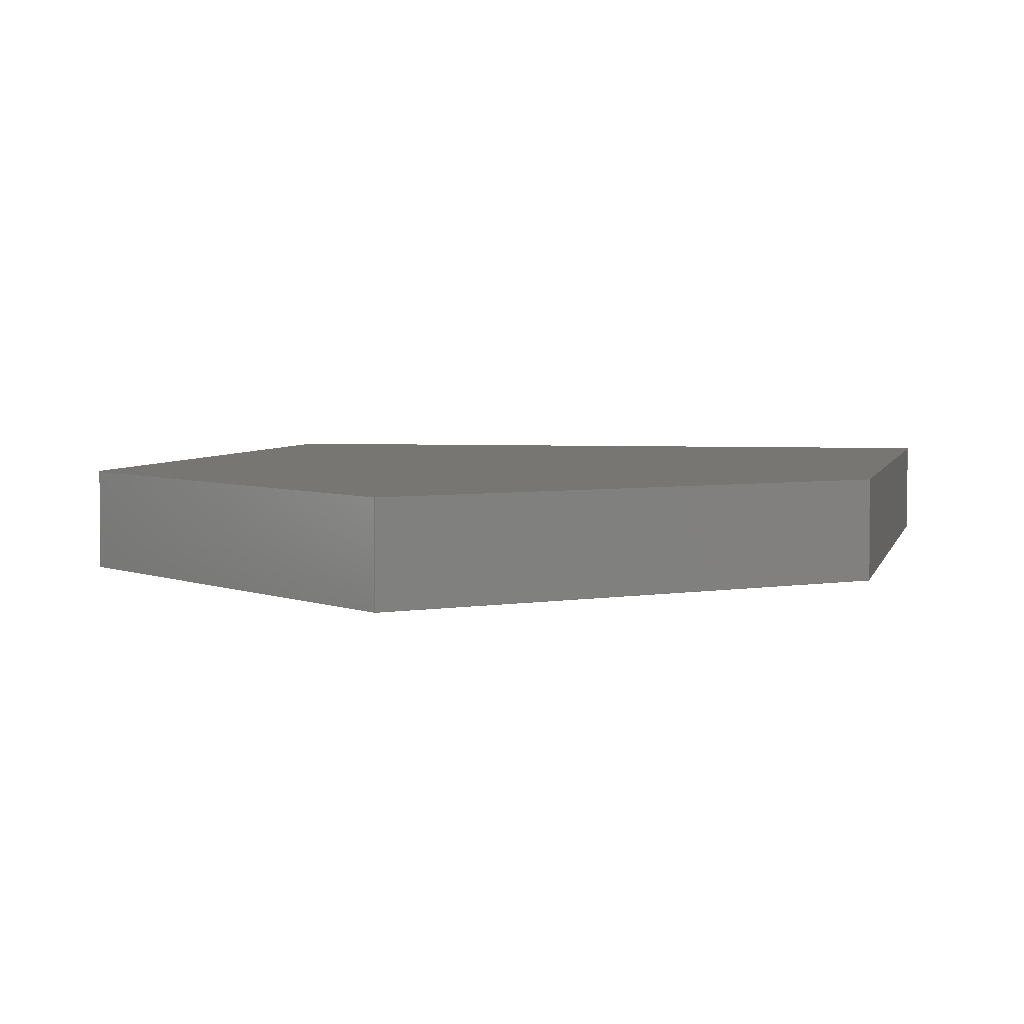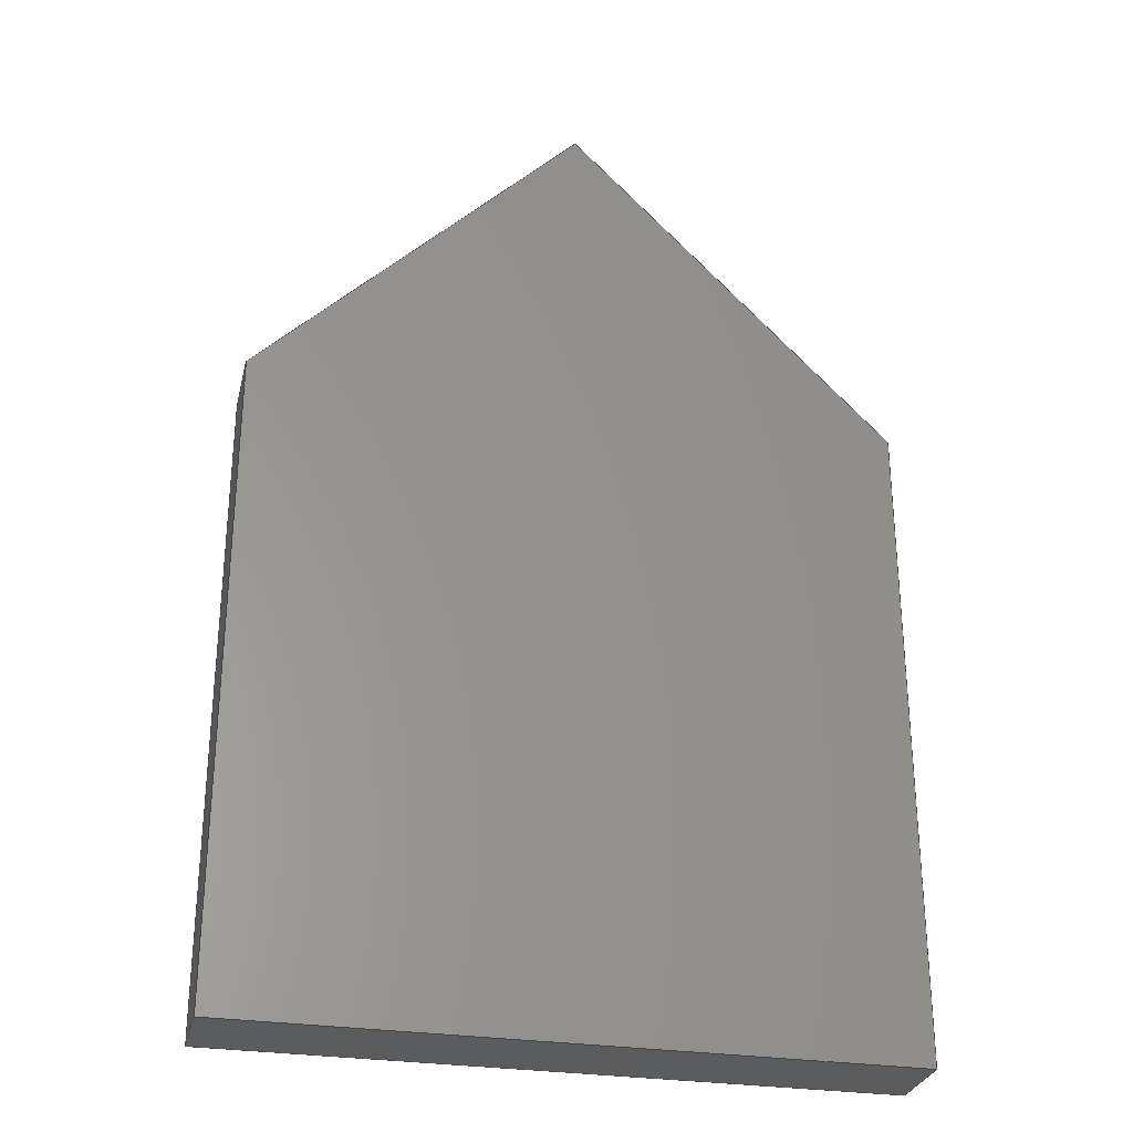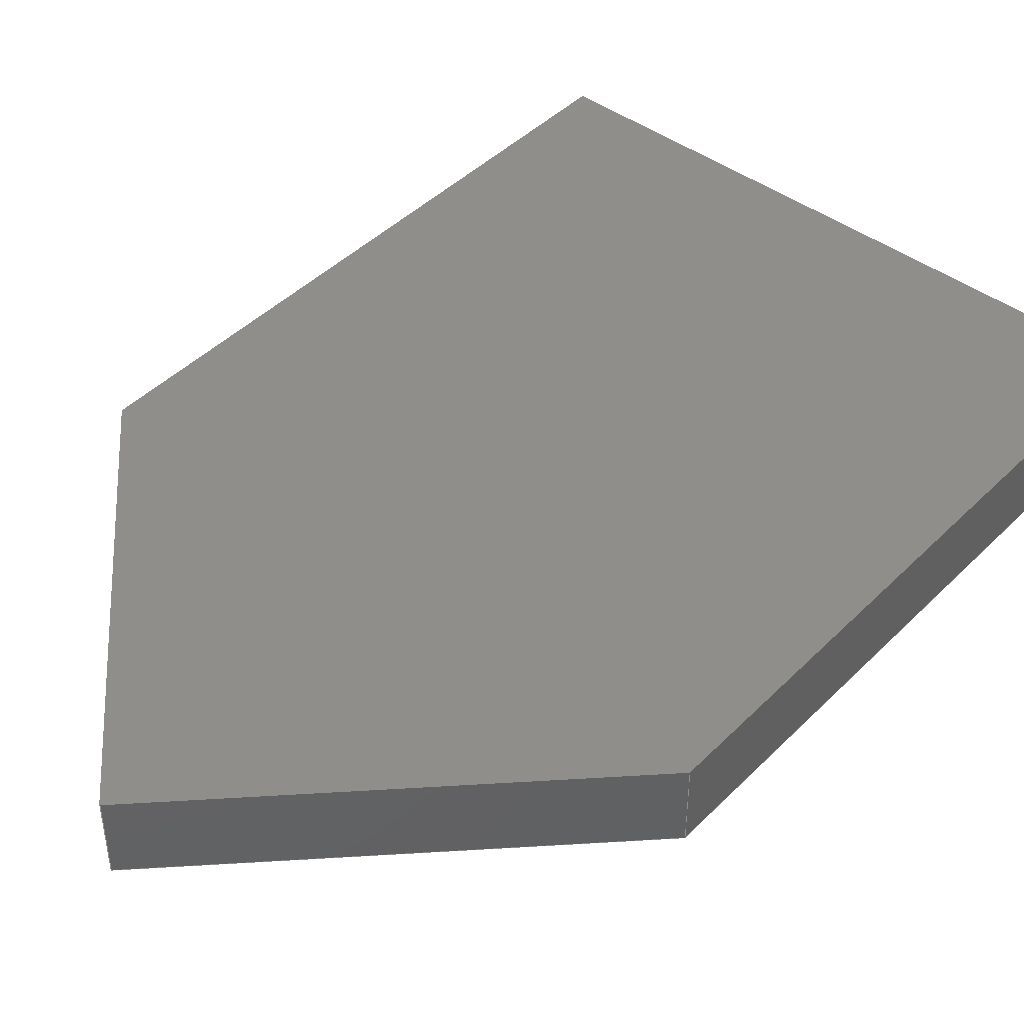
<metadata>
{"format":"iges","ext":"iges","renderer":"f3d","projection":"perspective","resolution":1024,"background":"white","views":[{"elev":3.6,"azim":-168.6,"up":"+Z"},{"elev":-29.0,"azim":167.0,"up":"+Y"},{"elev":44.0,"azim":-139.1,"up":"+Z"}]}
</metadata>
<code>

,,31HOpen CASCADE IGES processor 7.3,13HFilename.iges,
16HOpen CASCADE 7.3,31HOpen CASCADE IGES processor 7.3,32,308,15,308,15,
,1,2,2HMM,1,0.01,15H2.02e+07,1.217e-07,228.6,5Hzhaoh,,11,0,
15H2.02e+07,;
     402       1       0       0       0       0       0       000000000
     402       0       0       1       1                               0
     144       2       0       0       0       0       0       000020000
     144       0       0       1       0                               0
     128       3       0       0       0       0       0       000010000
     128       0       0       3       0                               0
     142       6       0       0       0       0       0       000010500
     142       0       0       1       0                               0
     102       7       0       0       0       0       0       000010000
     102       0       0       1       0                               0
     126       8       0       0       0       0       0       000010000
     126       0       0       2       0                               0
     126      10       0       0       0       0       0       000010000
     126       0       0       2       0                               0
     126      12       0       0       0       0       0       000010000
     126       0       0       2       0                               0
     126      14       0       0       0       0       0       000010000
     126       0       0       2       0                               0
     102      16       0       0       0       0       0       000010000
     102       0       0       1       0                               0
     126      17       0       0       0       0       0       000010000
     126       0       0       2       0                               0
     126      19       0       0       0       0       0       000010000
     126       0       0       2       0                               0
     126      21       0       0       0       0       0       000010000
     126       0       0       2       0                               0
     126      23       0       0       0       0       0       000010000
     126       0       0       2       0                               0
     144      25       0       0       0       0       0       000020000
     144       0       0       1       0                               0
     128      26       0       0       0       0       0       000010000
     128       0       0       3       0                               0
     142      29       0       0       0       0       0       000010500
     142       0       0       1       0                               0
     102      30       0       0       0       0       0       000010000
     102       0       0       1       0                               0
     126      31       0       0       0       0       0       000010000
     126       0       0       3       0                               0
     126      34       0       0       0       0       0       000010000
     126       0       0       2       0                               0
     126      36       0       0       0       0       0       000010000
     126       0       0       2       0                               0
     126      38       0       0       0       0       0       000010000
     126       0       0       4       0                               0
     126      42       0       0       0       0       0       000010000
     126       0       0       4       0                               0
     102      46       0       0       0       0       0       000010000
     102       0       0       1       0                               0
     126      47       0       0       0       0       0       000010000
     126       0       0       2       0                               0
     126      49       0       0       0       0       0       000010000
     126       0       0       2       0                               0
     126      51       0       0       0       0       0       000010000
     126       0       0       2       0                               0
     126      53       0       0       0       0       0       000010000
     126       0       0       3       0                               0
     126      56       0       0       0       0       0       000010000
     126       0       0       3       0                               0
     144      59       0       0       0       0       0       000020000
     144       0       0       1       0                               0
     128      60       0       0       0       0       0       000010000
     128       0       0       3       0                               0
     142      63       0       0       0       0       0       000010500
     142       0       0       1       0                               0
     102      64       0       0       0       0       0       000010000
     102       0       0       1       0                               0
     126      65       0       0       0       0       0       000010000
     126       0       0       3       0                               0
     126      68       0       0       0       0       0       000010000
     126       0       0       4       0                               0
     126      72       0       0       0       0       0       000010000
     126       0       0       2       0                               0
     126      74       0       0       0       0       0       000010000
     126       0       0       4       0                               0
     102      78       0       0       0       0       0       000010000
     102       0       0       1       0                               0
     126      79       0       0       0       0       0       000010000
     126       0       0       2       0                               0
     126      81       0       0       0       0       0       000010000
     126       0       0       3       0                               0
     126      84       0       0       0       0       0       000010000
     126       0       0       2       0                               0
     126      86       0       0       0       0       0       000010000
     126       0       0       3       0                               0
     144      89       0       0       0       0       0       000020000
     144       0       0       1       0                               0
     128      90       0       0       0       0       0       000010000
     128       0       0       3       0                               0
     142      93       0       0       0       0       0       000010500
     142       0       0       1       0                               0
     102      94       0       0       0       0       0       000010000
     102       0       0       1       0                               0
     126      95       0       0       0       0       0       000010000
     126       0       0       3       0                               0
     126      98       0       0       0       0       0       000010000
     126       0       0       2       0                               0
     126     100       0       0       0       0       0       000010000
     126       0       0       4       0                               0
     126     104       0       0       0       0       0       000010000
     126       0       0       3       0                               0
     126     107       0       0       0       0       0       000010000
     126       0       0       3       0                               0
     102     110       0       0       0       0       0       000010000
     102       0       0       1       0                               0
     126     111       0       0       0       0       0       000010000
     126       0       0       2       0                               0
     126     113       0       0       0       0       0       000010000
     126       0       0       2       0                               0
     126     115       0       0       0       0       0       000010000
     126       0       0       3       0                               0
     126     118       0       0       0       0       0       000010000
     126       0       0       3       0                               0
     126     121       0       0       0       0       0       000010000
     126       0       0       2       0                               0
     144     123       0       0       0       0       0       000020000
     144       0       0       1       0                               0
     128     124       0       0       0       0       0       000010000
     128       0       0       3       0                               0
     142     127       0       0       0       0       0       000010500
     142       0       0       1       0                               0
     102     128       0       0       0       0       0       000010000
     102       0       0       1       0                               0
     126     129       0       0       0       0       0       000010000
     126       0       0       2       0                               0
     126     131       0       0       0       0       0       000010000
     126       0       0       2       0                               0
     126     133       0       0       0       0       0       000010000
     126       0       0       2       0                               0
     126     135       0       0       0       0       0       000010000
     126       0       0       2       0                               0
     102     137       0       0       0       0       0       000010000
     102       0       0       1       0                               0
     126     138       0       0       0       0       0       000010000
     126       0       0       2       0                               0
     126     140       0       0       0       0       0       000010000
     126       0       0       2       0                               0
     126     142       0       0       0       0       0       000010000
     126       0       0       2       0                               0
     126     144       0       0       0       0       0       000010000
     126       0       0       2       0                               0
     144     146       0       0       0       0       0       000020000
     144       0       0       1       0                               0
     128     147       0       0       0       0       0       000010000
     128       0       0       4       0                               0
     142     151       0       0       0       0       0       000010500
     142       0       0       1       0                               0
     102     152       0       0       0       0       0       000010000
     102       0       0       1       0                               0
     126     153       0       0       0       0       0       000010000
     126       0       0       3       0                               0
     126     156       0       0       0       0       0       000010000
     126       0       0       4       0                               0
     126     160       0       0       0       0       0       000010000
     126       0       0       3       0                               0
     126     163       0       0       0       0       0       000010000
     126       0       0       4       0                               0
     102     167       0       0       0       0       0       000010000
     102       0       0       1       0                               0
     126     168       0       0       0       0       0       000010000
     126       0       0       2       0                               0
     126     170       0       0       0       0       0       000010000
     126       0       0       3       0                               0
     126     173       0       0       0       0       0       000010000
     126       0       0       2       0                               0
     126     175       0       0       0       0       0       000010000
     126       0       0       3       0                               0
     144     178       0       0       0       0       0       000020000
     144       0       0       1       0                               0
     128     179       0       0       0       0       0       000010000
     128       0       0       3       0                               0
     142     182       0       0       0       0       0       000010500
     142       0       0       1       0                               0
     102     183       0       0       0       0       0       000010000
     102       0       0       1       0                               0
     126     184       0       0       0       0       0       000010000
     126       0       0       2       0                               0
     126     186       0       0       0       0       0       000010000
     126       0       0       2       0                               0
     126     188       0       0       0       0       0       000010000
     126       0       0       2       0                               0
     126     190       0       0       0       0       0       000010000
     126       0       0       2       0                               0
     102     192       0       0       0       0       0       000010000
     102       0       0       1       0                               0
     126     193       0       0       0       0       0       000010000
     126       0       0       2       0                               0
     126     195       0       0       0       0       0       000010000
     126       0       0       2       0                               0
     126     197       0       0       0       0       0       000010000
     126       0       0       2       0                               0
     126     199       0       0       0       0       0       000010000
     126       0       0       2       0                               0
402,7,3,29,59,85,115,141,167;                                    0000001
144,5,1,0,7;                                                     0000003
128,1,1,1,1,0,0,1,0,0,0,0,19.05,19.05,-152.4,-152.4,0,0,1,  0000005
1,1,1,0,152.4,19.05,0,152.4,0,0,0,19.05,0,0,0,0,     0000005
19.05,-152.4,0;                                                 0000005
142,0,5,9,19,3;                                                  0000007
102,4,11,13,15,17;                                               0000009
126,2,2,0,0,1,0,0,0,0,19.05,19.05,19.05,1,1,1,19.05,0,0, 0000011
9.525,1.373e-15,0,0,0,0,0,19.05,0,0,1;             0000011
126,2,2,0,0,1,0,0,0,0,152.4,152.4,152.4,1,1,1,0,0,0,    0000013
2.487e-14,-76.2,-0,0,-152.4,-0,0,152.4,0,0,1;       0000013
126,2,2,0,0,1,0,1,1,1,20.05,20.05,20.05,1,1,1,0,-152.4,   0000015
-0,9.525,-152.4,-0,19.05,-152.4,-0,1,20.05,0,0,1;         0000015
126,2,2,0,0,1,0,0,0,0,152.4,152.4,152.4,1,1,1,19.05,       0000017
-152.4,-0,19.05,-76.2,-0,19.05,0,0,0,152.4,0,0,1;        0000017
102,4,21,23,25,27;                                               0000019
126,1,1,1,0,1,0,0,0,19.05,19.05,1,1,0,0,0,0,0,19.05,0, 0000021
19.05,-1,0,-0;                                                0000021
126,1,1,1,0,1,0,0,0,152.4,152.4,1,1,0,0,19.05,0,152.4,    0000023
19.05,0,152.4,0,0,1;                                         0000023
126,1,1,1,0,1,0,1,1,20.05,20.05,1,1,0,152.4,19.05,0,152.4, 0000025
0,1,20.05,1,0,-0;                                           0000025
126,1,1,1,0,1,0,0,0,152.4,152.4,1,1,0,152.4,0,0,0,0,0, 0000027
152.4,0,0,1;                                                  0000027
144,31,1,0,33;                                                   0000029
128,1,1,1,1,0,0,1,0,0,0,0,152.4,152.4,0,0,228.6,228.6,1,1, 0000031
1,1,0,0,19.05,152.4,0,19.05,0,228.6,19.05,152.4,228.6,     0000031
19.05,0,152.4,0,228.6;                                         0000031
142,0,31,35,47,3;                                                0000033
102,5,37,39,41,43,45;                                            0000035
126,2,2,0,0,1,0,0,0,0,152.4,152.4,152.4,1,1,1,             0000037
3.109e-15,152.4,0,3.648e-16,76.2,0,0,0,0,0,    0000037
152.4,0,0,1;                                                  0000037
126,2,2,0,0,1,0,0,0,0,152.4,152.4,152.4,1,1,1,0,0,0,    0000039
76.2,-1.142e-15,-0,152.4,0,0,0,152.4,0,0,1;         0000039
126,2,2,0,0,1,0,0,0,0,152.4,152.4,152.4,1,1,1,152.4,0,0, 0000041
152.4,76.2,0,152.4,152.4,0,0,152.4,0,0,1;                  0000041
126,2,2,0,0,1,0,-53.88,-53.88,-53.88,       0000043
53.88,53.88,53.88,1,1,1,152.4,152.4,0,  0000043
114.3,190.5,0,76.2,228.6,0,-53.88,53.88,0,0,   0000043
1;                                                              0000043
126,2,2,0,0,1,0,53.88,53.88,53.88,          0000045
161.6,161.6,161.6,1,1,1,76.2,228.6,   0000045
0,38.1,190.5,0,3.109e-15,152.4,0,53.88,          0000045
161.6,0,0,1;                                          0000045
102,5,49,51,53,55,57;                                            0000047
126,1,1,1,0,1,0,0,0,152.4,152.4,1,1,0,152.4,19.05,0,0,    0000049
19.05,0,152.4,0,0,1;                                         0000049
126,1,1,1,0,1,0,0,0,152.4,152.4,1,1,0,0,19.05,152.4,0,    0000051
19.05,0,152.4,0,0,1;                                         0000051
126,1,1,1,0,1,0,0,0,152.4,152.4,1,1,152.4,0,19.05,152.4,    0000053
152.4,19.05,0,152.4,0,0,1;                                   0000053
126,1,1,1,0,1,0,-53.88,-53.88,53.88,        0000055
53.88,1,1,152.4,152.4,19.05,76.2,228.6,19.05,           0000055
-53.88,53.88,0,0,1;                             0000055
126,1,1,1,0,1,0,53.88,53.88,161.6,         0000057
161.6,1,1,76.2,228.6,19.05,0,152.4,19.05,             0000057
53.88,161.6,0,0,1;                             0000057
144,61,1,0,63;                                                   0000059
128,1,1,1,1,0,0,1,0,0,0,0,107.8,107.8,-20.05,  0000061
-20.05,-1,-1,1,1,1,1,76.2,228.6,0,0,152.4,0,76.2,228.6, 0000061
19.05,0,152.4,19.05,0,107.8,-20.05,-1;                0000061
142,0,61,65,75,3;                                                0000063
102,4,67,69,71,73;                                               0000065
126,2,2,0,0,1,0,1,1,1,20.05,20.05,20.05,1,1,1,             0000067
107.8,-20.05,-0,107.8,-10.53,-0,              0000067
107.8,-1,-0,1,20.05,0,0,1;                         0000067
126,2,2,0,0,1,0,53.88,53.88,53.88,          0000069
161.6,161.6,161.6,1,1,1,              0000069
107.8,-1,-0,53.88,-1,-0,0,-1,-0,           0000069
53.88,161.6,0,0,1;                             0000069
126,2,2,0,0,1,0,1,1,1,20.05,20.05,20.05,1,1,1,0,-1,-0,  0000071
1.137e-13,-10.53,-0,0,-20.05,-0,1,20.05,0,0,1;     0000071
126,2,2,0,0,1,0,53.88,53.88,53.88,          0000073
161.6,161.6,161.6,1,1,1,0,-20.05,    0000073
-0,53.88,-20.05,-0,107.8,-20.05,-0,            0000073
53.88,161.6,0,0,1;                             0000073
102,4,77,79,81,83;                                               0000075
126,1,1,1,0,1,0,1,1,20.05,20.05,1,1,0,152.4,0,0,152.4,    0000077
19.05,1,20.05,-1,0,-0;                                       0000077
126,1,1,1,0,1,0,53.88,53.88,161.6,         0000079
161.6,1,1,0,152.4,19.05,76.2,228.6,19.05,             0000079
53.88,161.6,0,0,1;                             0000079
126,1,1,1,0,1,0,1,1,20.05,20.05,1,1,76.2,228.6,19.05,76.2,   0000081
228.6,0,1,20.05,1,0,-0;                                     0000081
126,1,1,1,0,1,0,53.88,53.88,161.6,         0000083
161.6,1,1,76.2,228.6,0,0,152.4,0,53.88,      0000083
161.6,0,0,1;                                          0000083
144,87,1,0,89;                                                   0000085
128,1,1,1,1,0,0,1,0,0,0,0,152.4,152.4,0,0,228.6,228.6,1,1, 0000087
1,1,152.4,0,0,0,0,0,152.4,228.6,0,0,228.6,0,0,152.4,  0000087
0,228.6;                                                        0000087
142,0,87,91,103,3;                                               0000089
102,5,93,95,97,99,101;                                           0000091
126,2,2,0,0,1,0,0,0,0,152.4,152.4,152.4,1,1,1,             0000093
2.842e-14,0,0,76.2,-1.142e-15,-0,152.4,0,0,0,  0000093
152.4,0,0,1;                                                  0000093
126,2,2,0,0,1,0,0,0,0,152.4,152.4,152.4,1,1,1,152.4,0,0, 0000095
152.4,76.2,0,152.4,152.4,0,0,152.4,0,0,1;                  0000095
126,2,2,0,0,1,0,53.88,53.88,53.88,          0000097
161.6,161.6,161.6,1,1,1,152.4,152.4,  0000097
0,114.3,190.5,0,76.2,228.6,0,53.88,161.6,0,   0000097
0,1;                                                           0000097
126,2,2,0,0,1,0,-53.88,-53.88,-53.88,       0000099
53.88,53.88,53.88,1,1,1,76.2,228.6,0,   0000099
38.1,190.5,0,0,152.4,0,-53.88,53.88,0,0,1;   0000099
126,2,2,0,0,1,0,0,0,0,152.4,152.4,152.4,1,1,1,             0000101
2.842e-14,152.4,0,1.99e-13,76.2,0,2.842e-14, 0000101
0,0,0,152.4,0,0,1;                                         0000101
102,5,105,107,109,111,113;                                       0000103
126,1,1,1,0,1,0,0,0,152.4,152.4,1,1,152.4,0,0,0,0,0,0, 0000105
152.4,0,0,1;                                                  0000105
126,1,1,1,0,1,0,0,0,152.4,152.4,1,1,0,0,0,0,152.4,0,0, 0000107
152.4,0,0,1;                                                  0000107
126,1,1,1,0,1,0,53.88,53.88,161.6,         0000109
161.6,1,1,0,152.4,0,76.2,228.6,0,53.88,      0000109
161.6,0,0,1;                                          0000109
126,1,1,1,0,1,0,-53.88,-53.88,53.88,        0000111
53.88,1,1,76.2,228.6,0,152.4,152.4,0,-53.88,   0000111
53.88,0,0,1;                                           0000111
126,1,1,1,0,1,0,0,0,152.4,152.4,1,1,152.4,152.4,0,152.4,0, 0000113
0,0,152.4,0,0,1;                                            0000113
144,117,1,0,119;                                                 0000115
128,1,1,1,1,0,0,1,0,0,0,0,19.05,19.05,0,0,152.4,152.4,1,1, 0000117
1,1,0,0,19.05,0,0,0,152.4,0,19.05,152.4,0,0,0,19.05,  0000117
0,152.4;                                                        0000117
142,0,117,121,131,3;                                             0000119
102,4,123,125,127,129;                                           0000121
126,2,2,0,0,1,0,0,0,0,19.05,19.05,19.05,1,1,1,0,0,0,    0000123
9.525,6.009e-16,0,19.05,0,0,0,19.05,0,0,1;          0000123
126,2,2,0,0,1,0,0,0,0,152.4,152.4,152.4,1,1,1,19.05,0,0, 0000125
19.05,76.2,0,19.05,152.4,0,0,152.4,0,0,1;                  0000125
126,2,2,0,0,1,0,0,0,0,19.05,19.05,19.05,1,1,1,19.05,152.4, 0000127
0,9.525,152.4,0,0,152.4,0,0,19.05,0,0,1;                 0000127
126,2,2,0,0,1,0,0,0,0,152.4,152.4,152.4,1,1,1,0,152.4,0, 0000129
2.487e-14,76.2,0,0,0,0,0,152.4,0,0,1;              0000129
102,4,133,135,137,139;                                           0000131
126,1,1,1,0,1,0,0,0,19.05,19.05,1,1,0,0,19.05,0,0,0,0, 0000133
19.05,1,0,-0;                                                 0000133
126,1,1,1,0,1,0,0,0,152.4,152.4,1,1,0,0,0,152.4,0,0,0, 0000135
152.4,0,0,1;                                                  0000135
126,1,1,1,0,1,0,0,0,19.05,19.05,1,1,152.4,0,0,152.4,0,    0000137
19.05,0,19.05,-1,0,-0;                                       0000137
126,1,1,1,0,1,0,0,0,152.4,152.4,1,1,152.4,0,19.05,0,0,    0000139
19.05,0,152.4,0,0,1;                                         0000139
144,143,1,0,145;                                                 0000141
128,1,1,1,1,0,0,1,0,0,0,0,107.8,107.8,-20.05,  0000143
-20.05,-1,-1,1,1,1,1,152.4,152.4,0,76.2,228.6,0,152.4,   0000143
152.4,19.05,76.2,228.6,19.05,1.421e-14,107.8,      0000143
-20.05,-1;                                                      0000143
142,0,143,147,157,3;                                             0000145
102,4,149,151,153,155;                                           0000147
126,2,2,0,0,1,0,1,1,1,20.05,20.05,20.05,1,1,1,             0000149
107.8,-20.05,-0,107.8,-10.53,-0,              0000149
107.8,-1,-0,1,20.05,0,0,1;                         0000149
126,2,2,0,0,1,0,-53.88,-53.88,-53.88,       0000151
53.88,53.88,53.88,1,1,1,107.8,   0000151
-1,-0,53.88,-1,-0,4.263e-14,-1,-0,            0000151
-53.88,53.88,0,0,1;                             0000151
126,2,2,0,0,1,0,1,1,1,20.05,20.05,20.05,1,1,1,             0000153
1.421e-14,-1,-0,9.948e-14,-10.53,-0,             0000153
1.421e-14,-20.05,-0,1,20.05,0,0,1;                    0000153
126,2,2,0,0,1,0,-53.88,-53.88,-53.88,       0000155
53.88,53.88,53.88,1,1,1,4.263e-14, 0000155
-20.05,-0,53.88,-20.05,-0,107.8,-20.05,-0,     0000155
-53.88,53.88,0,0,1;                             0000155
102,4,159,161,163,165;                                           0000157
126,1,1,1,0,1,0,1,1,20.05,20.05,1,1,76.2,228.6,0,76.2,      0000159
228.6,19.05,1,20.05,-1,0,-0;                                 0000159
126,1,1,1,0,1,0,-53.88,-53.88,53.88,        0000161
53.88,1,1,76.2,228.6,19.05,152.4,152.4,19.05,           0000161
-53.88,53.88,0,0,1;                             0000161
126,1,1,1,0,1,0,1,1,20.05,20.05,1,1,152.4,152.4,19.05,152.4, 0000163
152.4,0,1,20.05,1,0,-0;                                     0000163
126,1,1,1,0,1,0,-53.88,-53.88,53.88,        0000165
53.88,1,1,152.4,152.4,0,76.2,228.6,0,-53.88,   0000165
53.88,0,0,1;                                           0000165
144,169,1,0,171;                                                 0000167
128,1,1,1,1,0,0,1,0,0,0,0,19.05,19.05,-152.4,-152.4,0,0,1,  0000169
1,1,1,152.4,152.4,0,152.4,152.4,19.05,152.4,0,0,152.4,0,  0000169
19.05,0,19.05,-152.4,0;                                        0000169
142,0,169,173,183,3;                                             0000171
102,4,175,177,179,181;                                           0000173
126,2,2,0,0,1,0,0,0,0,152.4,152.4,152.4,1,1,1,19.05,       0000175
-152.4,-0,19.05,-76.2,-0,19.05,0,0,0,152.4,0,0,1;        0000175
126,2,2,0,0,1,0,0,0,0,19.05,19.05,19.05,1,1,1,19.05,0,0, 0000177
9.525,1.373e-15,0,0,0,0,0,19.05,0,0,1;             0000177
126,2,2,0,0,1,0,0,0,0,152.4,152.4,152.4,1,1,1,0,0,0,0, 0000179
-76.2,-0,0,-152.4,-0,0,152.4,0,0,1;                       0000179
126,2,2,0,0,1,0,1,1,1,20.05,20.05,20.05,1,1,1,0,-152.4,   0000181
-0,9.525,-152.4,-0,19.05,-152.4,-0,1,20.05,0,0,1;         0000181
102,4,185,187,189,191;                                           0000183
126,1,1,1,0,1,0,0,0,152.4,152.4,1,1,152.4,152.4,19.05,152.4, 0000185
0,19.05,0,152.4,0,0,1;                                      0000185
126,1,1,1,0,1,0,0,0,19.05,19.05,1,1,152.4,0,19.05,152.4,0, 0000187
0,0,19.05,1,0,-0;                                           0000187
126,1,1,1,0,1,0,0,0,152.4,152.4,1,1,152.4,0,0,152.4,152.4, 0000189
0,0,152.4,0,0,1;                                            0000189
126,1,1,1,0,1,0,1,1,20.05,20.05,1,1,152.4,152.4,0,152.4,    0000191
152.4,19.05,1,20.05,-1,0,-0;                                 0000191
S      1G      4D    192P    200
</code>
